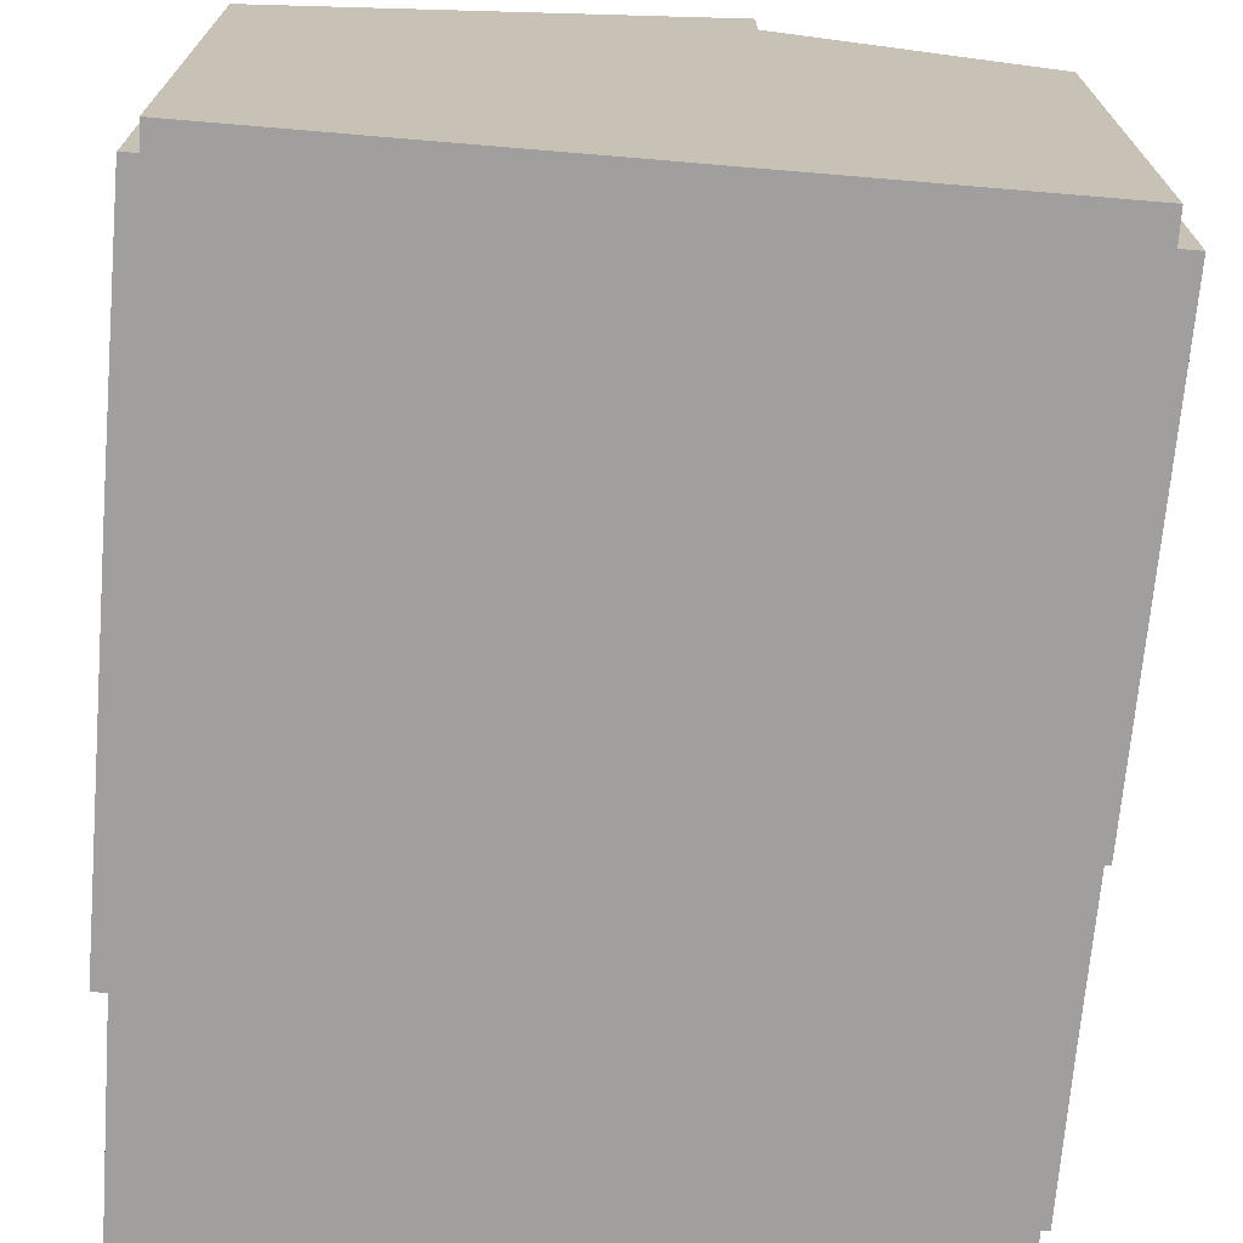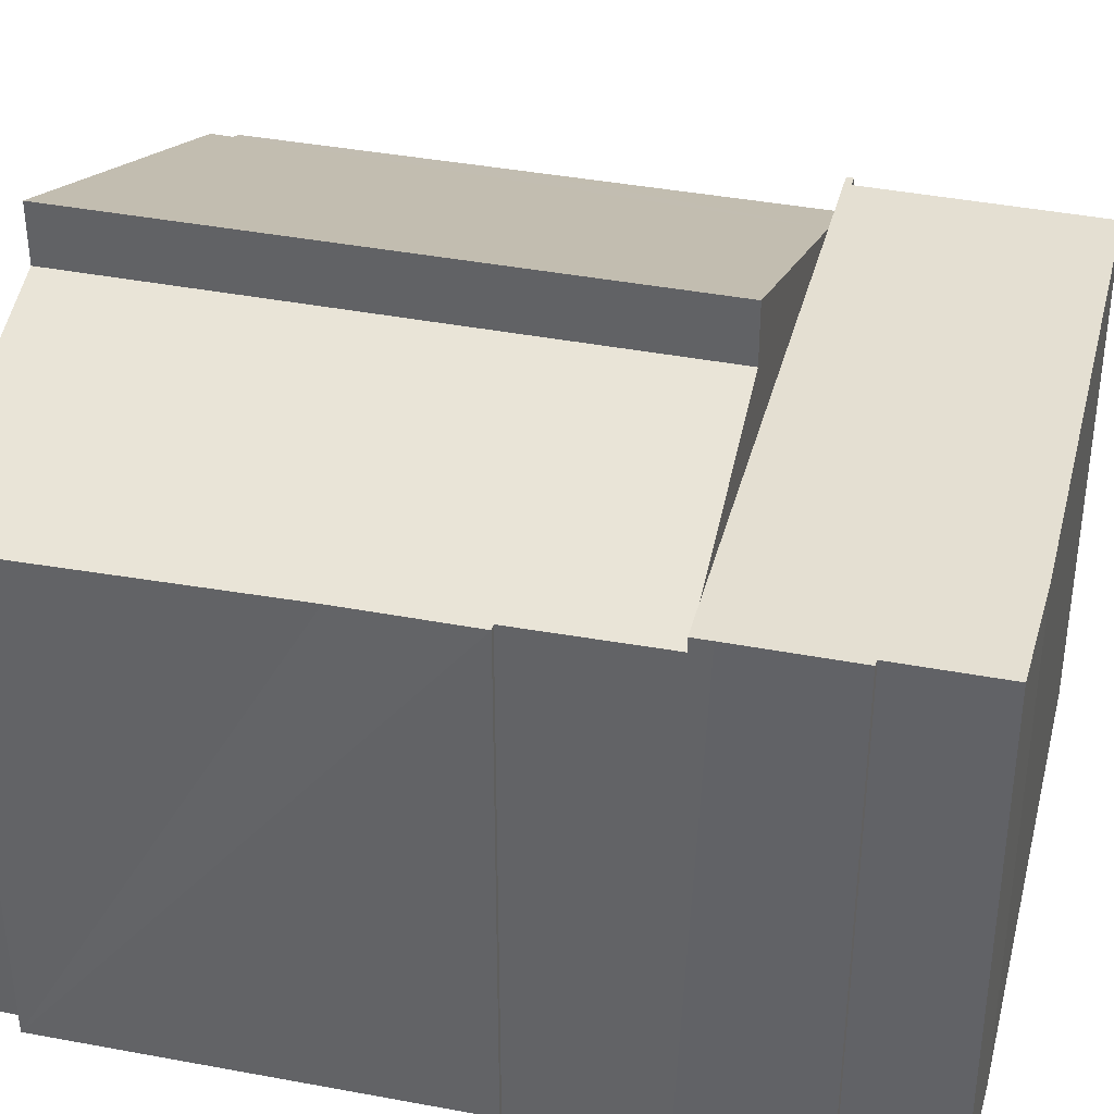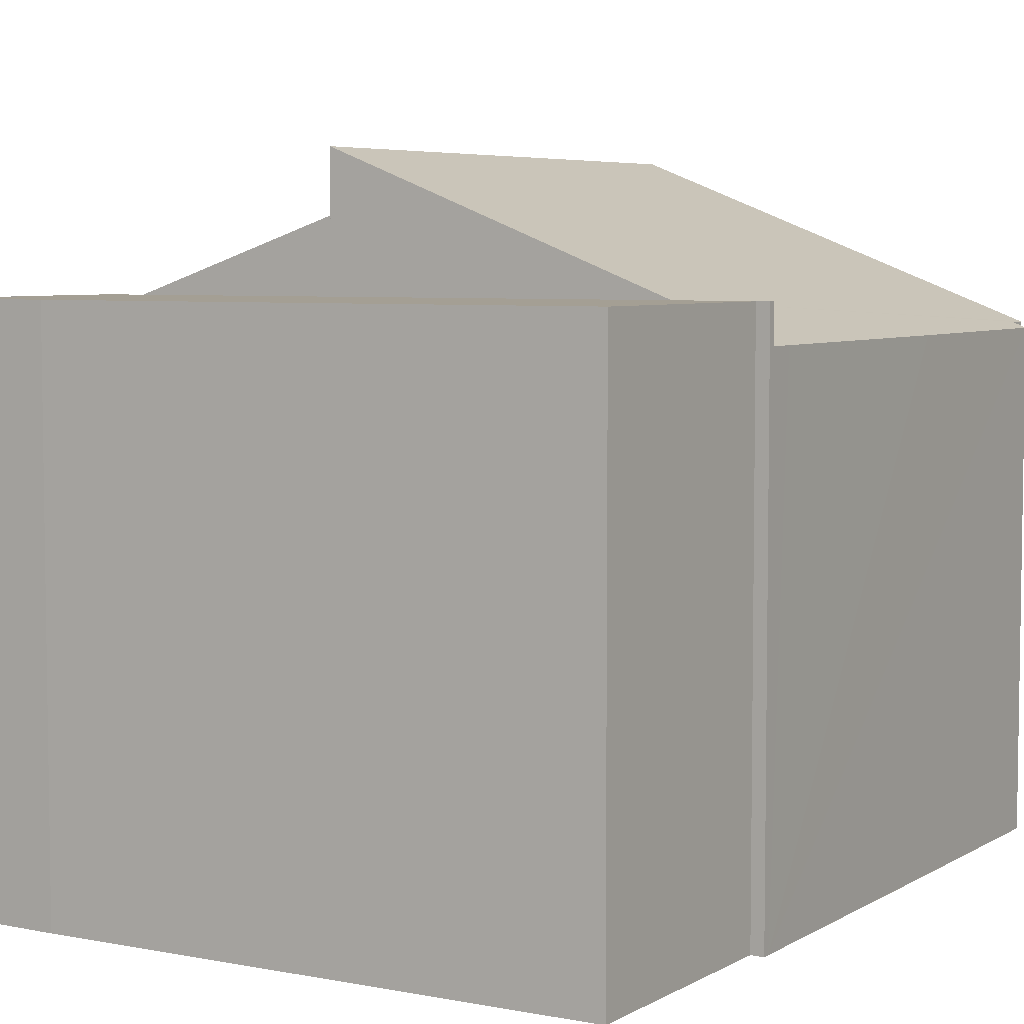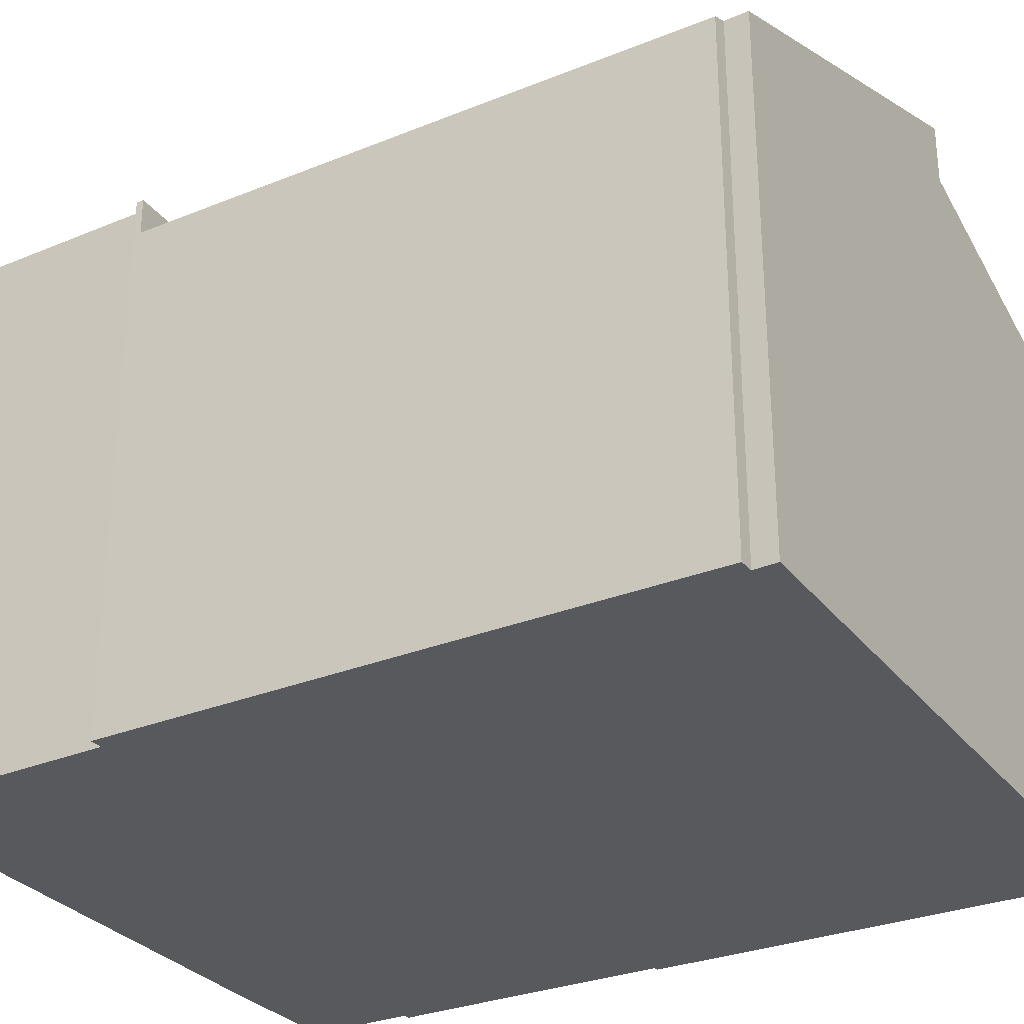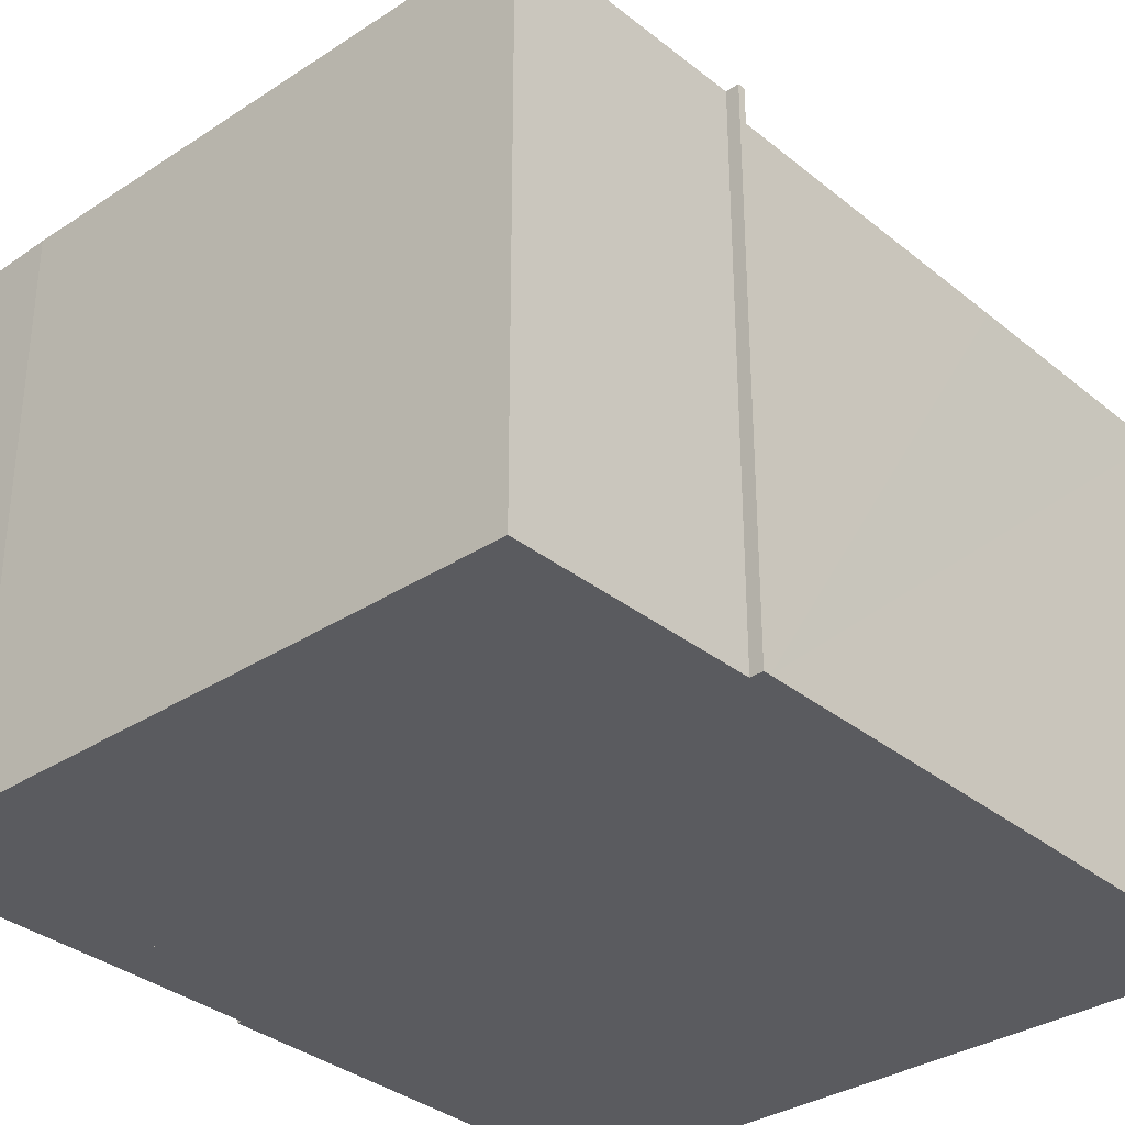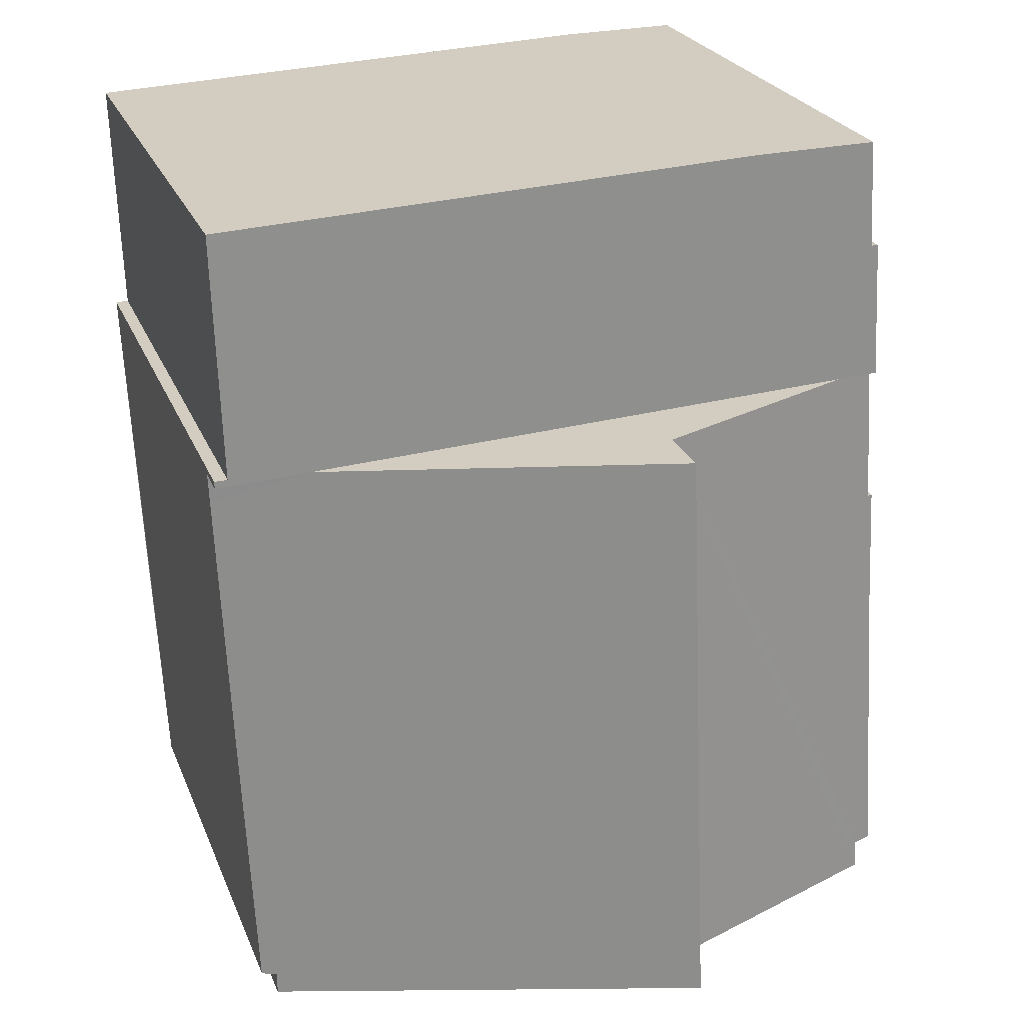
<metadata>
{"format":"obj","ext":"obj","renderer":"f3d","projection":"perspective","resolution":1024,"background":"white","views":[{"elev":-71.5,"azim":178.1,"up":"+Y"},{"elev":37.0,"azim":-73.1,"up":"+Y"},{"elev":5.5,"azim":33.6,"up":"+Y"},{"elev":-30.1,"azim":123.3,"up":"+Y"},{"elev":-33.3,"azim":44.7,"up":"+Y"},{"elev":24.3,"azim":161.6,"up":"+Z"}]}
</metadata>
<code>
v  0.307 9.373 -0.536
v  5.193 10.88 9.957
v  4.728 10.88 -0.762
v  0.326 9.371 -0.016
v  0 9.26 5.67e-16
v  0.349 9.301 5.291
v  0.554 9.337 7.606
v  0.465 9.306 7.605
v  1.443 9.602 10.14
v  0.708 9.351 10.18
v  0 0 0
v  0.465 -4.657e-16 7.605
v  0.349 -3.24e-16 5.291
v  0.708 -6.235e-16 10.18
v  0.554 -4.657e-16 7.606
v  0.307 3.282e-17 -0.536
v  0.326 9.797e-19 -0.016
v  5.193 -6.097e-16 9.957
v  1.443 -6.212e-16 10.14
v  4.728 4.666e-17 -0.762
v  0.729 9.602 10.53
v  0.708 9.602 10.18
v  5.193 9.602 9.957
v  11.25 9.602 9.654
v  12.9 9.602 9.571
v  0.835 9.602 12.61
v  12.68 9.602 9.706
v  0.96 9.602 12.62
v  12.82 9.602 14
v  1.059 9.602 14.5
v  3.219 9.602 14.46
v  12.91 9.602 9.702
v  12.82 -8.573e-16 14
v  12.68 -5.943e-16 9.706
v  12.91 -5.941e-16 9.702
v  12.9 -5.861e-16 9.571
v  0.835 -7.72e-16 12.61
v  0.96 -7.724e-16 12.62
v  3.219 -8.854e-16 14.46
v  1.059 -8.878e-16 14.5
v  11.25 -5.911e-16 9.654
v  0.729 -6.448e-16 10.53
v  12.88 8.956 9.047
v  12.9 8.956 9.571
v  12.64 8.961 3.789
v  12.42 8.972 -0.731
v  12.15 9.074 -0.728
v  12.15 9.068 -1.14
v  4.728 11.96 -0.762
v  5.193 11.96 9.957
v  12.42 4.476e-17 -0.731
v  12.88 -5.54e-16 9.047
v  12.64 -2.32e-16 3.789
v  12.15 4.458e-17 -0.728
v  12.15 6.98e-17 -1.14
g defaultobject
f 1 2 3
f 2 1 4
f 2 4 5
f 2 5 6
f 2 6 7
f 7 6 8
f 2 7 9
f 9 7 10
f 11 6 5
f 6 11 8
f 8 11 12
f 12 11 13
f 7 14 10
f 14 7 15
f 16 4 1
f 4 16 17
f 8 15 7
f 15 8 12
f 9 18 2
f 18 9 10
f 18 10 14
f 18 14 19
f 18 3 2
f 3 18 20
f 20 1 3
f 1 20 16
f 17 5 4
f 5 17 11
f 15 19 14
f 19 15 18
f 18 15 20
f 20 15 12
f 20 12 13
f 20 13 17
f 17 13 11
f 20 17 16
f 21 9 22
f 9 21 23
f 23 21 24
f 24 21 25
f 25 21 26
f 25 26 27
f 27 26 28
f 27 28 29
f 29 28 30
f 29 30 31
f 32 25 27
f 33 27 29
f 27 33 34
f 35 25 32
f 25 35 36
f 34 32 27
f 32 34 35
f 37 28 26
f 28 37 38
f 39 29 31
f 29 39 33
f 40 31 30
f 31 40 39
f 36 24 25
f 24 36 23
f 23 36 9
f 9 36 22
f 22 36 41
f 22 41 14
f 14 41 18
f 14 18 19
f 14 21 22
f 21 14 26
f 26 14 37
f 37 14 42
f 38 30 28
f 30 38 40
f 19 42 14
f 42 19 37
f 37 19 38
f 38 19 40
f 40 19 39
f 39 19 18
f 39 18 33
f 33 18 41
f 33 41 34
f 34 41 36
f 34 36 35
f 43 24 44
f 24 43 45
f 24 45 46
f 24 46 47
f 24 47 48
f 24 48 49
f 24 49 50
f 18 24 50
f 24 18 44
f 44 18 36
f 36 18 41
f 36 43 44
f 43 36 45
f 45 36 46
f 46 36 51
f 51 36 52
f 51 52 53
f 54 48 47
f 48 54 55
f 46 54 47
f 54 46 51
f 48 20 49
f 20 48 55
f 20 50 49
f 50 20 18
f 53 54 51
f 54 53 20
f 20 53 18
f 18 53 52
f 18 52 36
f 18 36 41
f 20 55 54

</code>
